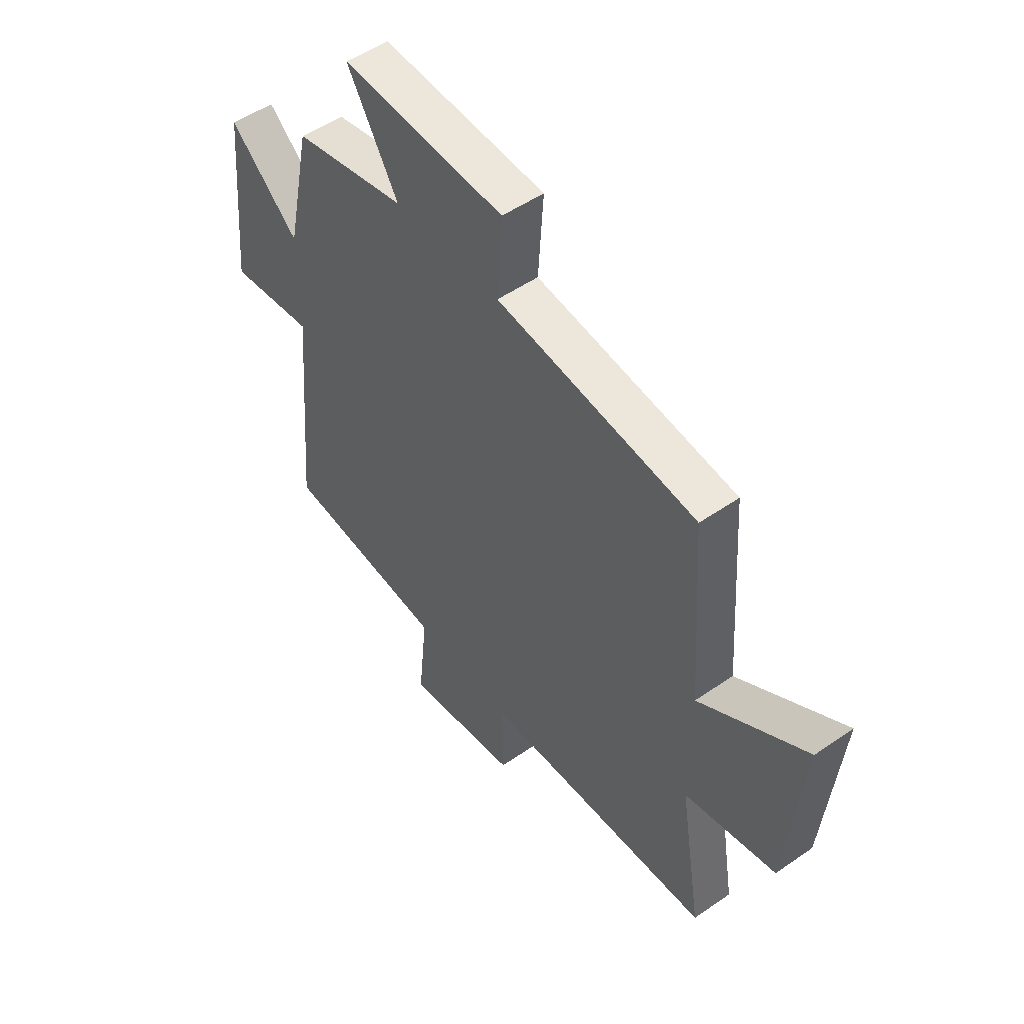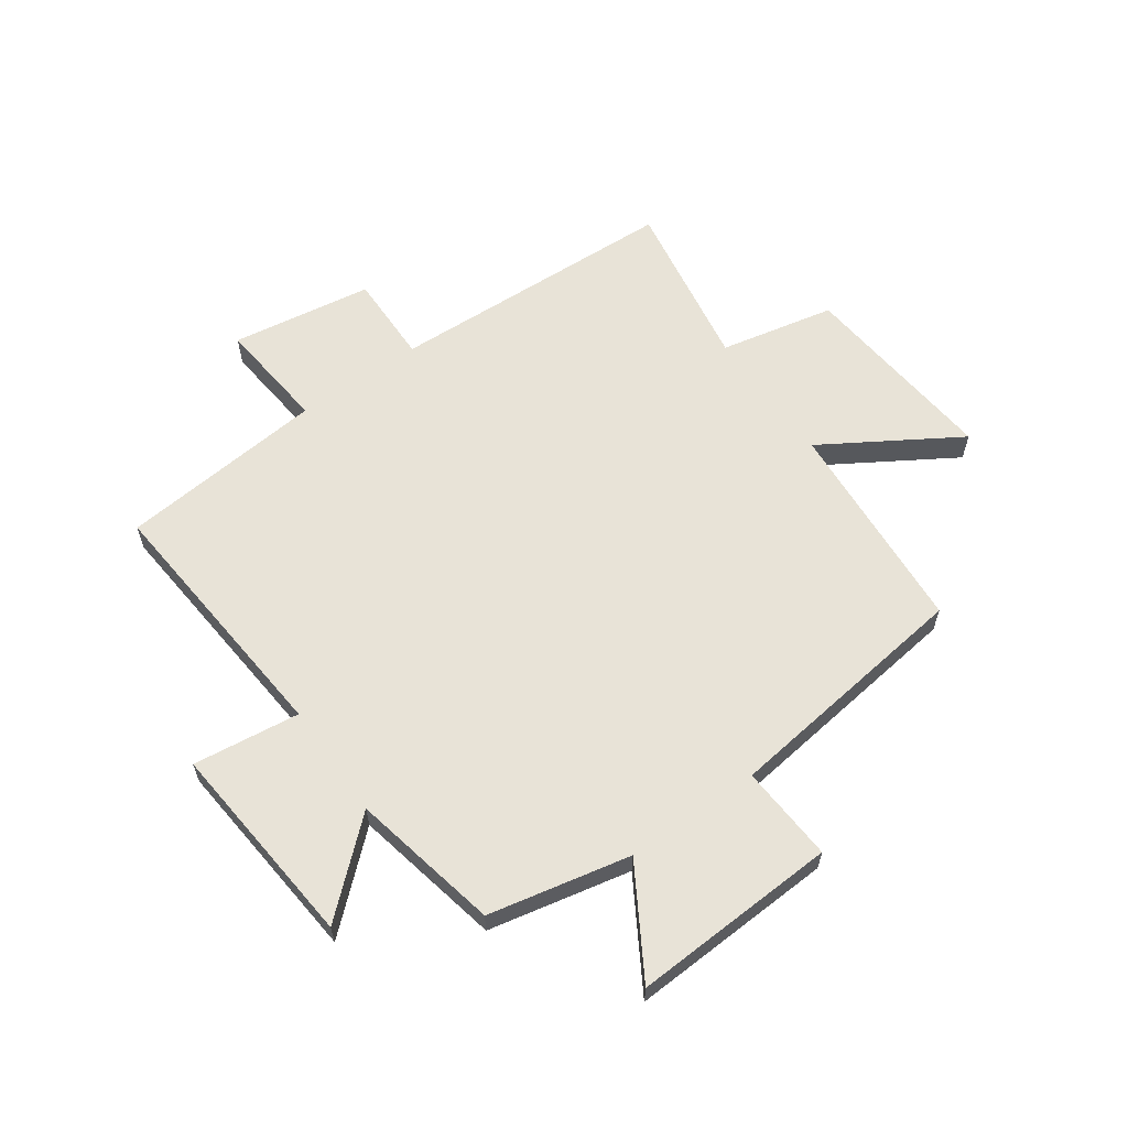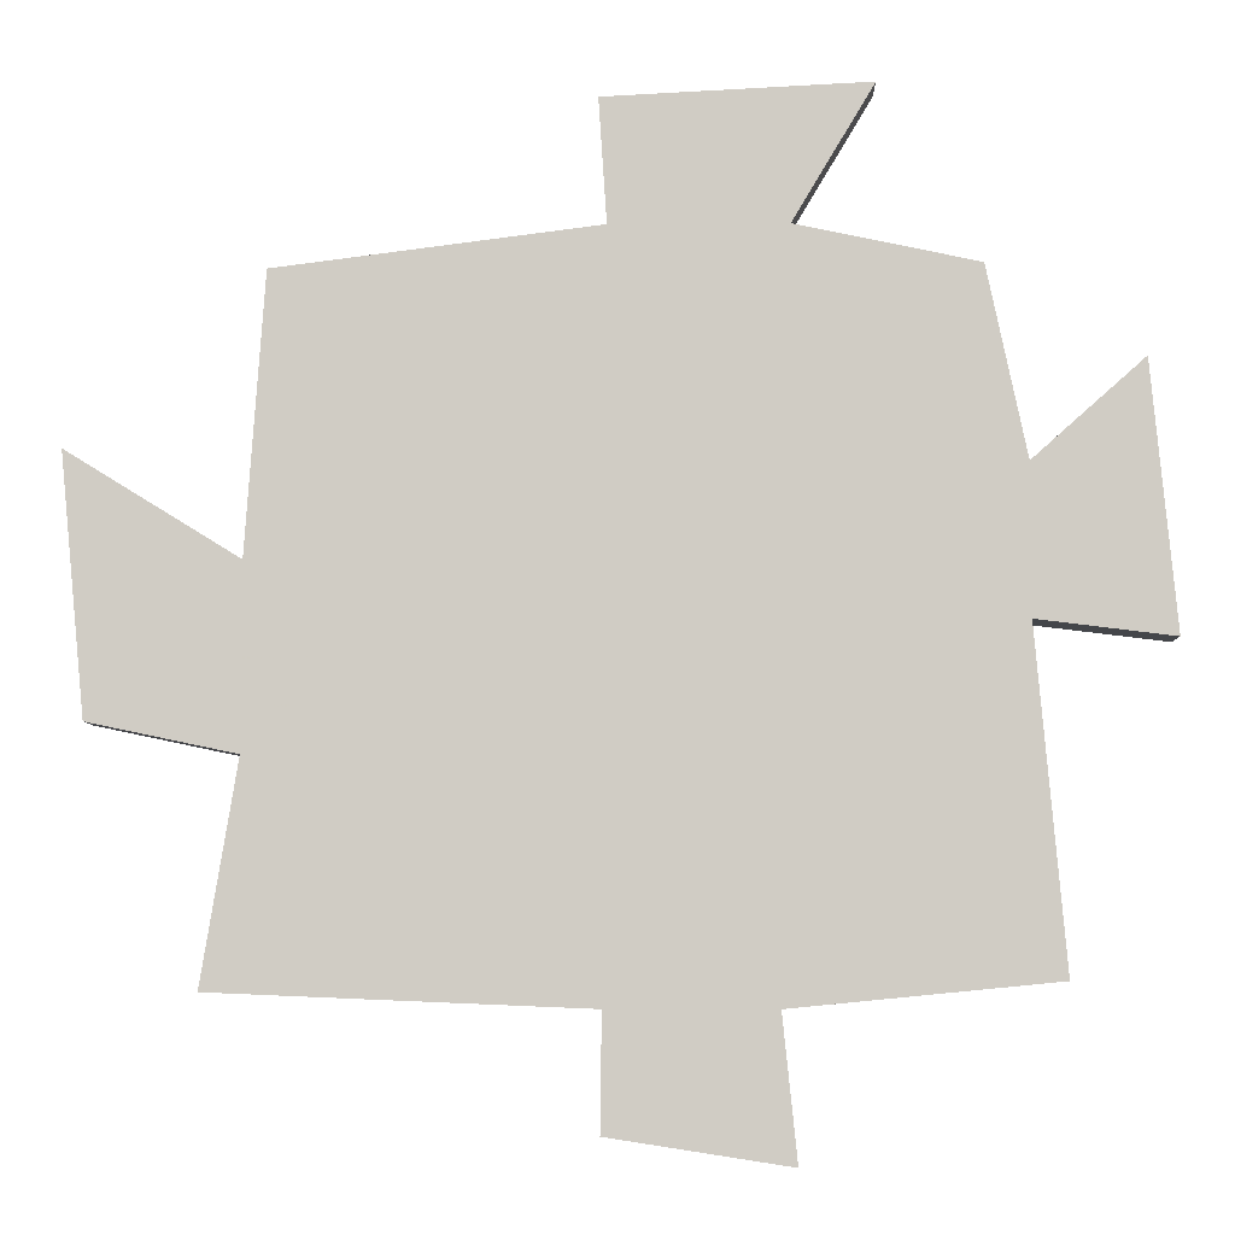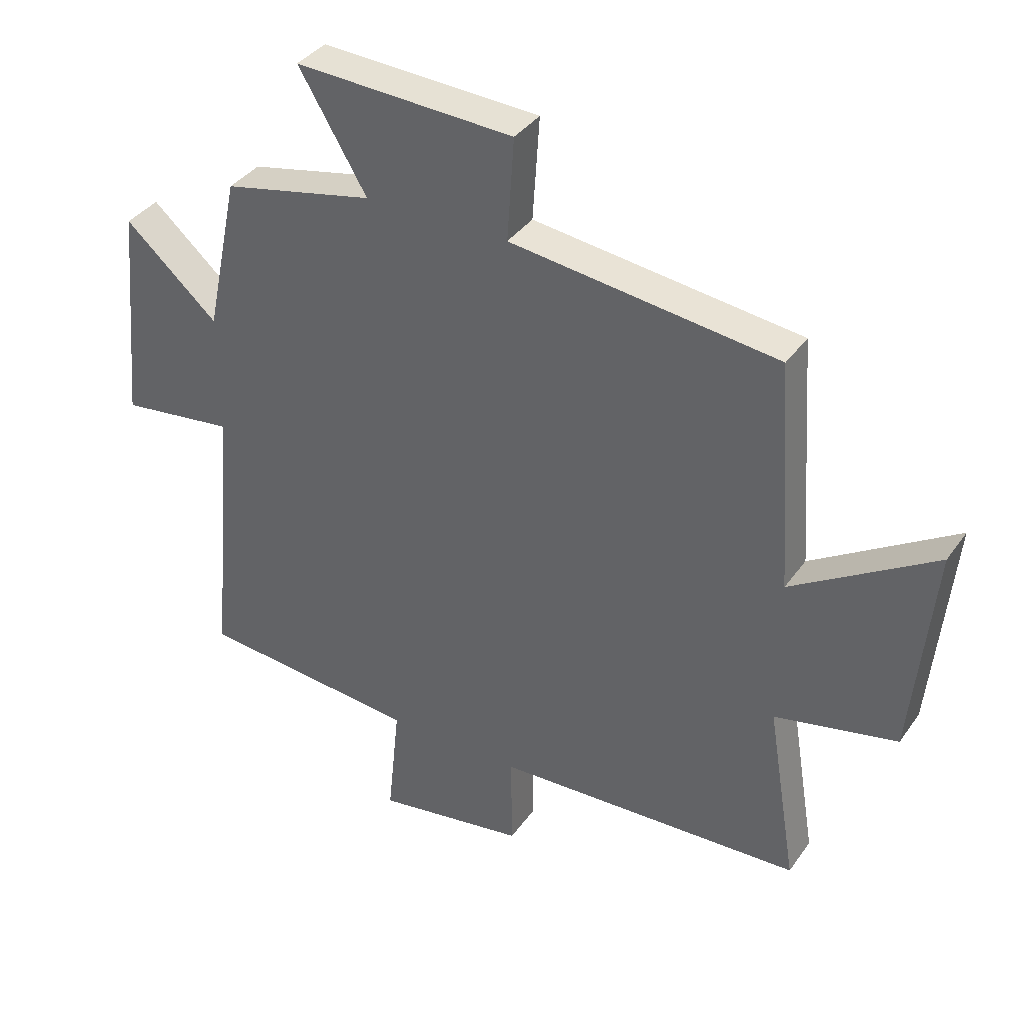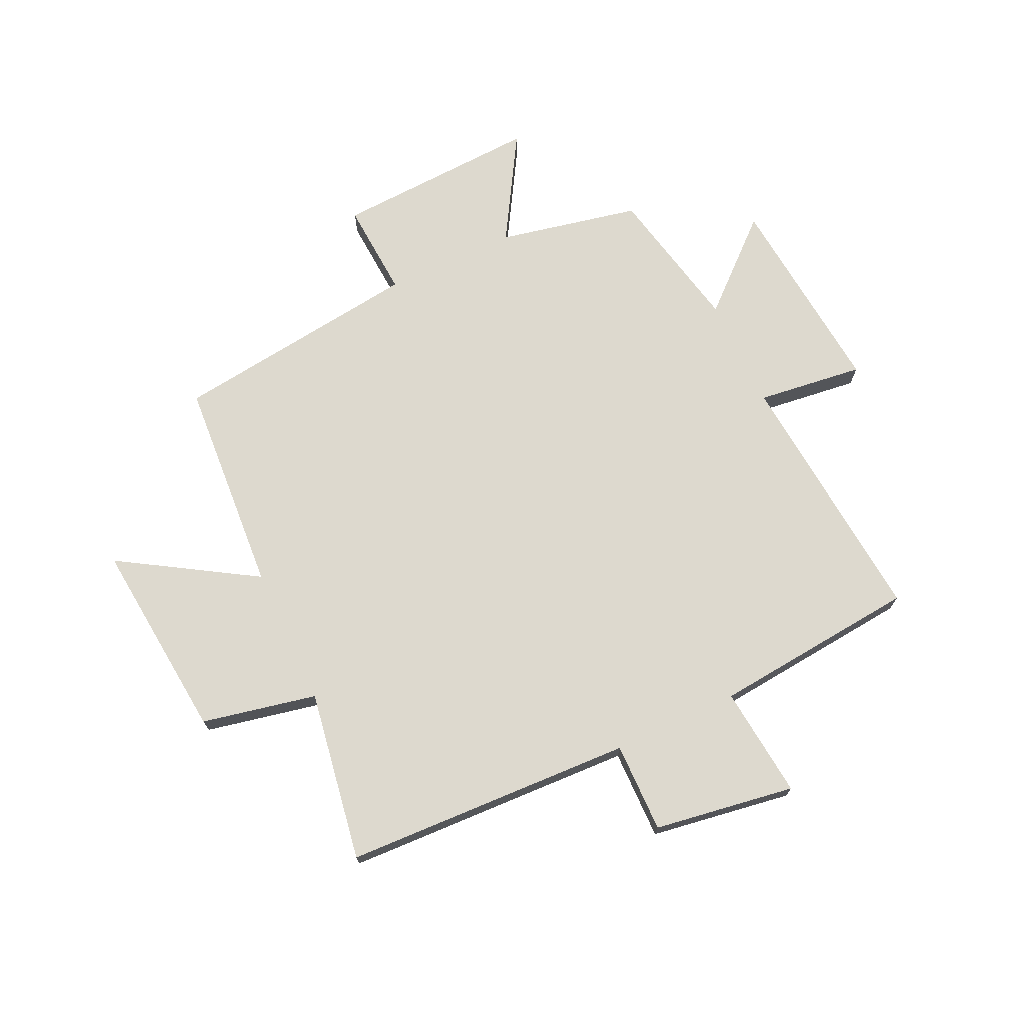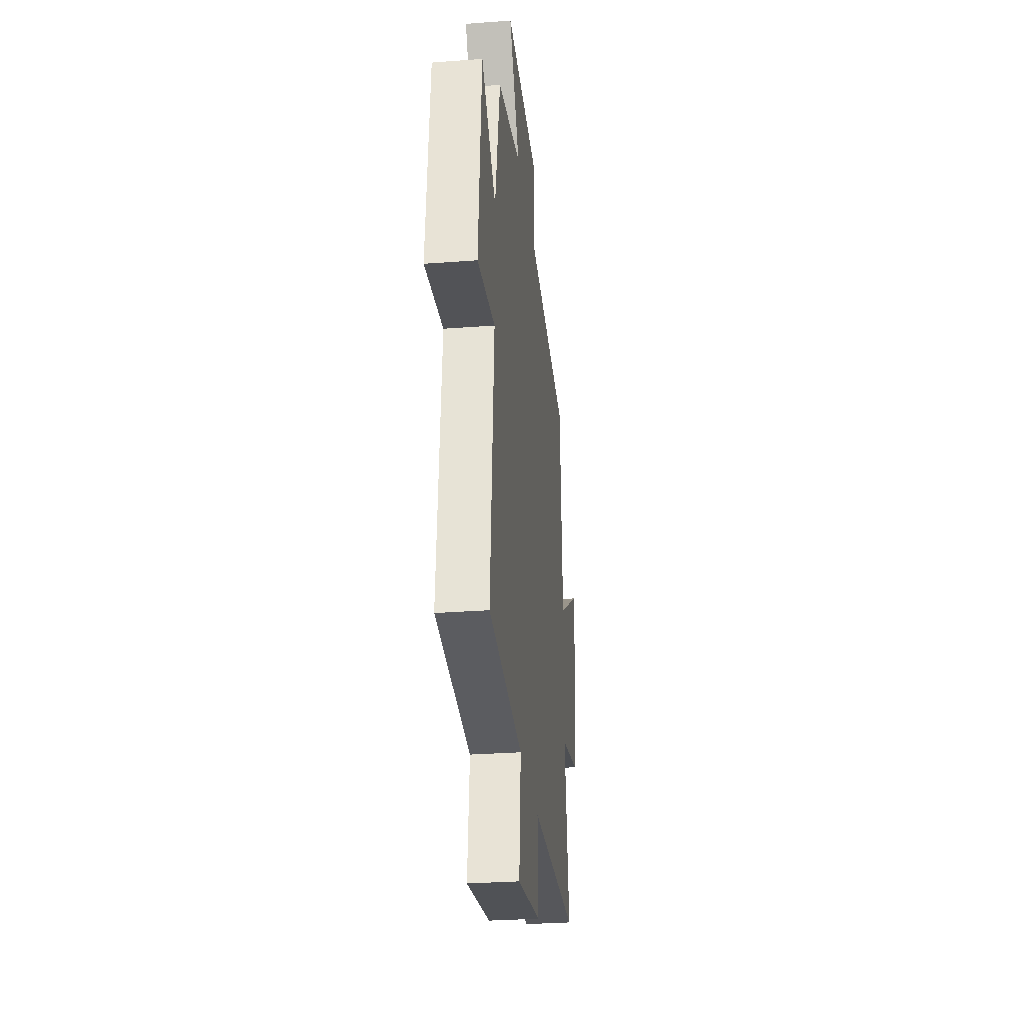
<metadata>
{"format":"obj","ext":"obj","renderer":"f3d","projection":"perspective","resolution":1024,"background":"white","views":[{"elev":51.1,"azim":52.9,"up":"+Z"},{"elev":61.6,"azim":-35.2,"up":"+Y"},{"elev":-6.4,"azim":-178.8,"up":"+Z"},{"elev":37.0,"azim":30.8,"up":"+Z"},{"elev":71.7,"azim":154.9,"up":"+Y"},{"elev":-29.5,"azim":-83.6,"up":"+Z"}]}
</metadata>
<code>
v -0.446 0.07 0.448
v -0.199 0.07 0.5
v -0.31 0.07 0.686
v 0.048 0.07 0.668
v 0.037 0.07 0.5
v 0.474 0.07 0.444
v 0.5 0.07 0.067
v 0.734 0.07 0.211
v 0.7 0.07 -0.139
v 0.5 0.07 -0.181
v 0.549 0.07 -0.479
v 0.043 0.07 -0.5
v 0.045 0.07 -0.657
v -0.201 0.07 -0.695
v -0.181 0.07 -0.5
v -0.54 0.07 -0.465
v -0.5 0.07 -0.011
v -0.686 0.07 -0.034
v -0.652 0.07 0.326
v -0.5 0.07 0.191
v -0.446 0 0.448
v -0.199 0 0.5
v -0.31 0 0.686
v 0.048 0 0.668
v 0.037 0 0.5
v 0.474 0 0.444
v 0.5 0 0.067
v 0.734 0 0.211
v 0.7 0 -0.139
v 0.5 0 -0.181
v 0.549 0 -0.479
v 0.043 0 -0.5
v 0.045 0 -0.657
v -0.201 0 -0.695
v -0.181 0 -0.5
v -0.54 0 -0.465
v -0.5 0 -0.011
v -0.686 0 -0.034
v -0.652 0 0.326
v -0.5 0 0.191
f 17 18 19 20
f 17 20 1 2
f 15 16 17 2
f 12 13 14 15
f 10 11 12 15
f 10 15 2
f 7 8 9 10
f 5 6 7 10
f 5 10 2 3
f 3 4 5
f 40 39 38 37
f 22 21 40 37
f 22 37 36 35
f 35 34 33 32
f 35 32 31 30
f 22 35 30
f 30 29 28 27
f 30 27 26 25
f 23 22 30 25
f 25 24 23
f 1 21 22 2
f 2 22 23 3
f 3 23 24 4
f 4 24 25 5
f 5 25 26 6
f 6 26 27 7
f 7 27 28 8
f 8 28 29 9
f 9 29 30 10
f 10 30 31 11
f 11 31 32 12
f 12 32 33 13
f 13 33 34 14
f 14 34 35 15
f 15 35 36 16
f 16 36 37 17
f 17 37 38 18
f 18 38 39 19
f 19 39 40 20
f 20 40 21 1

</code>
